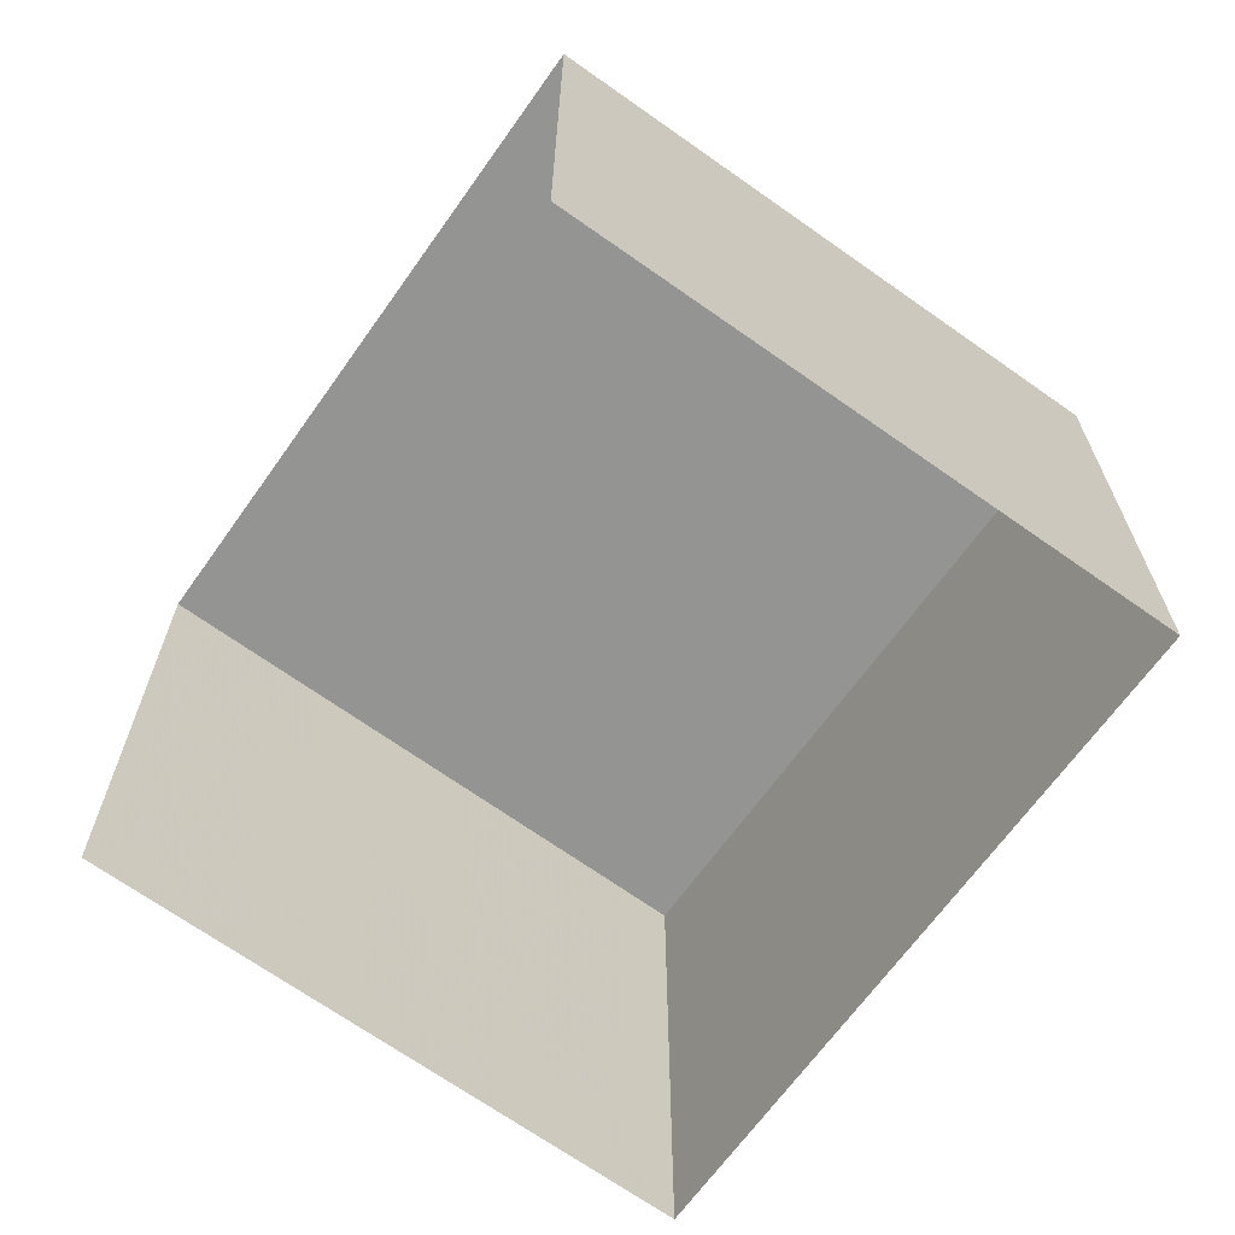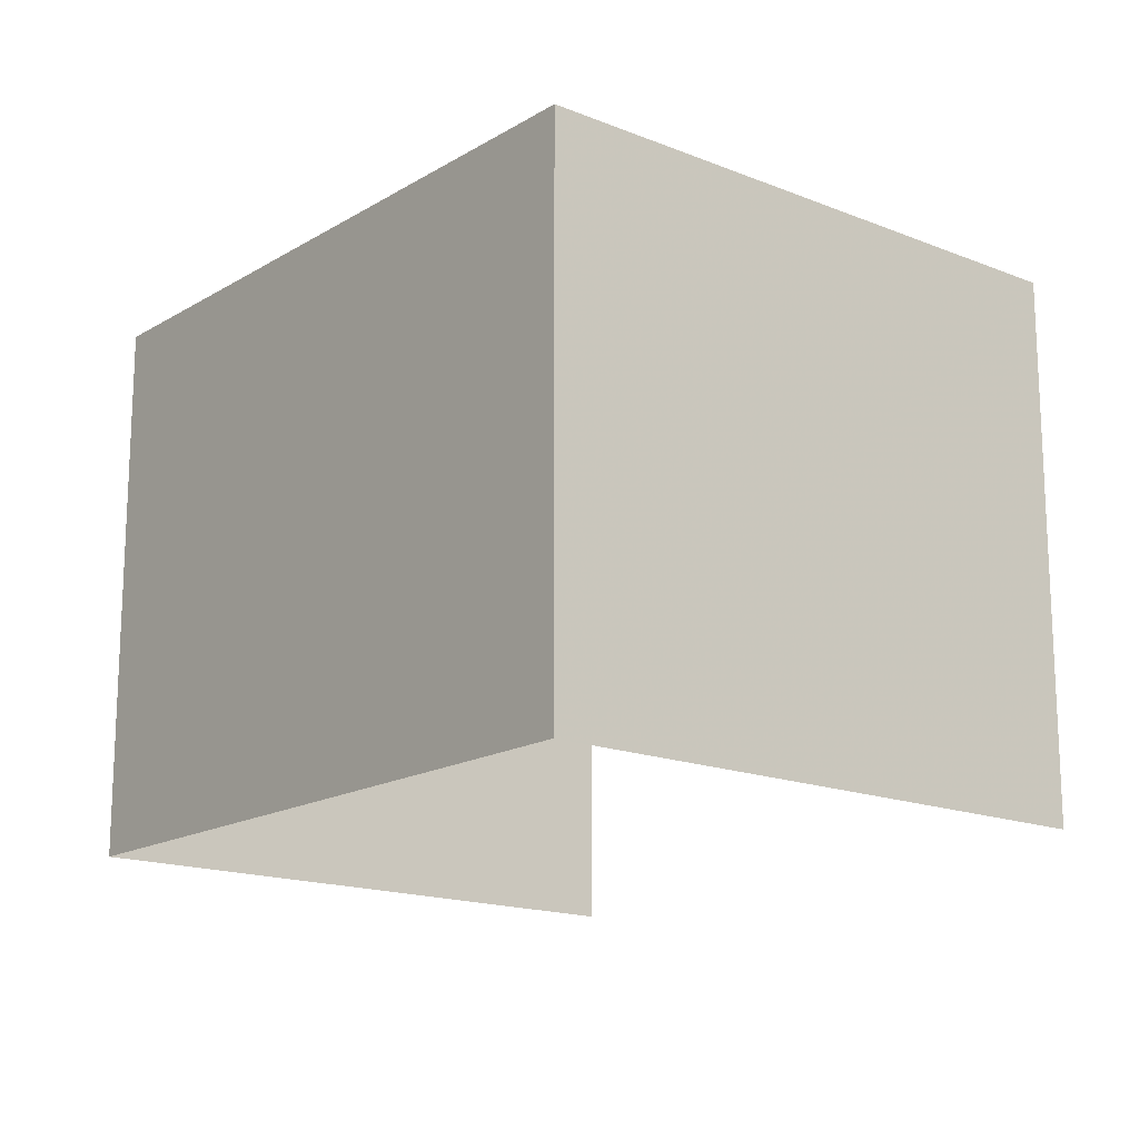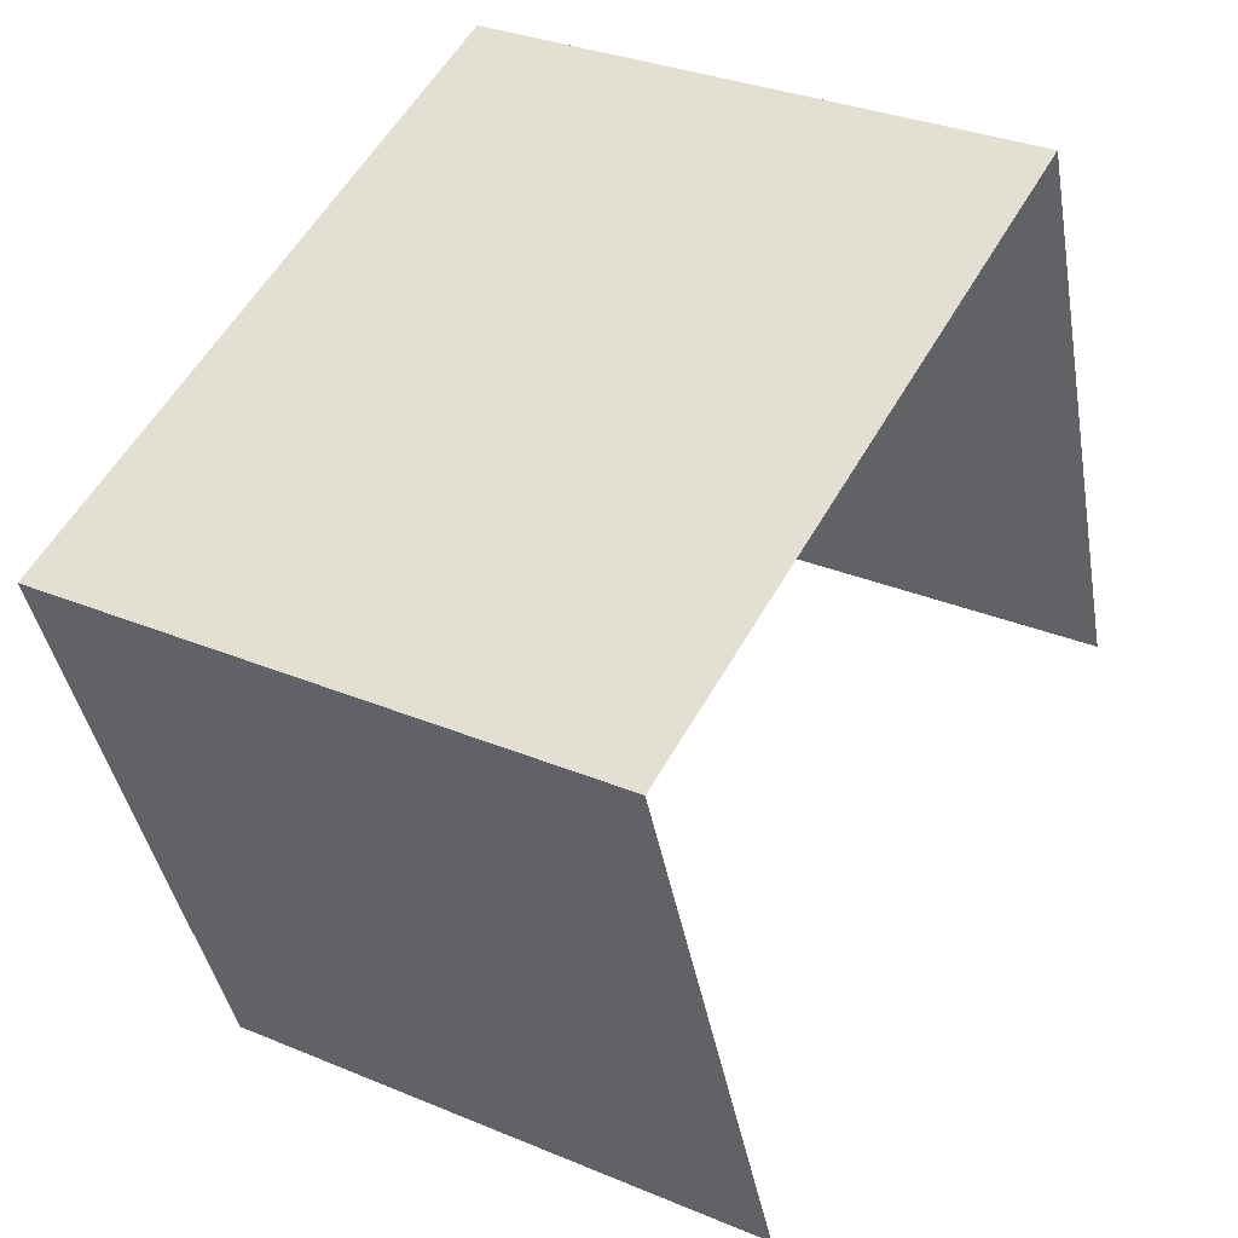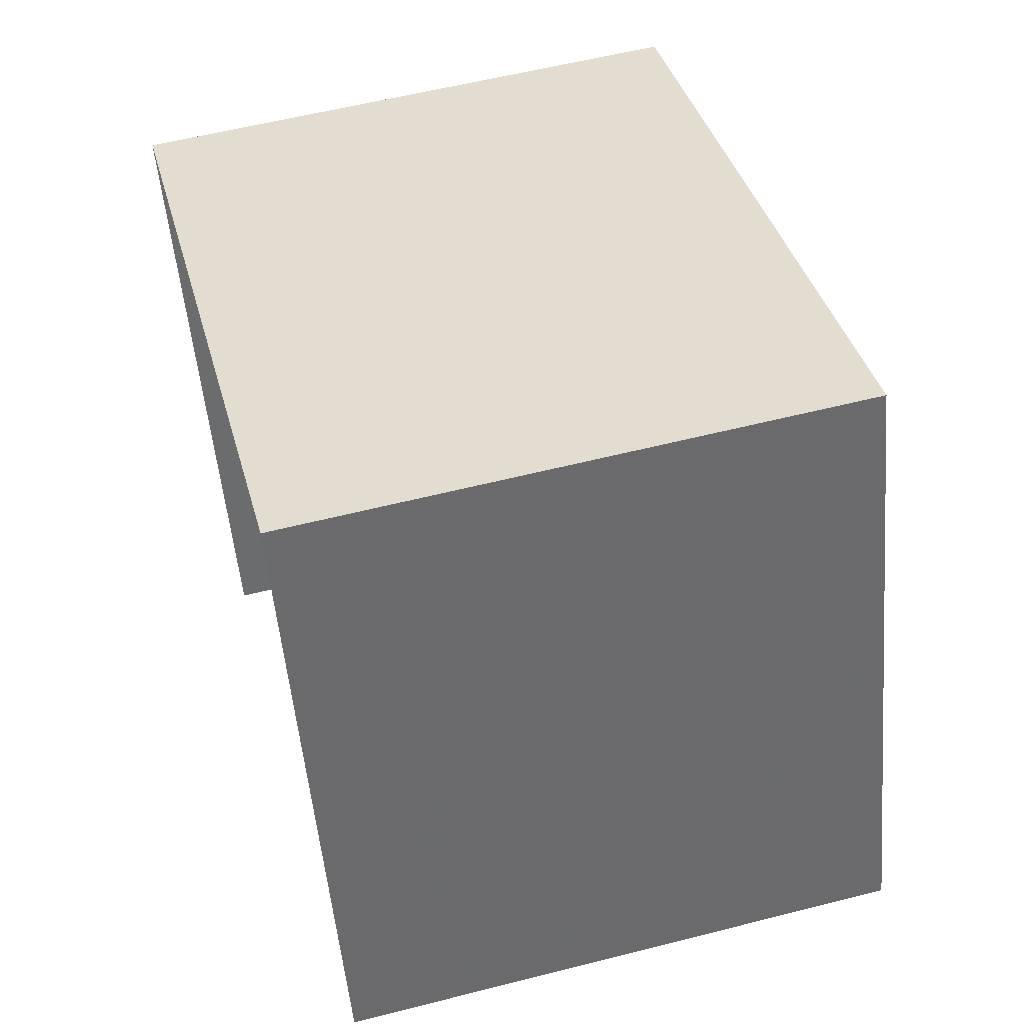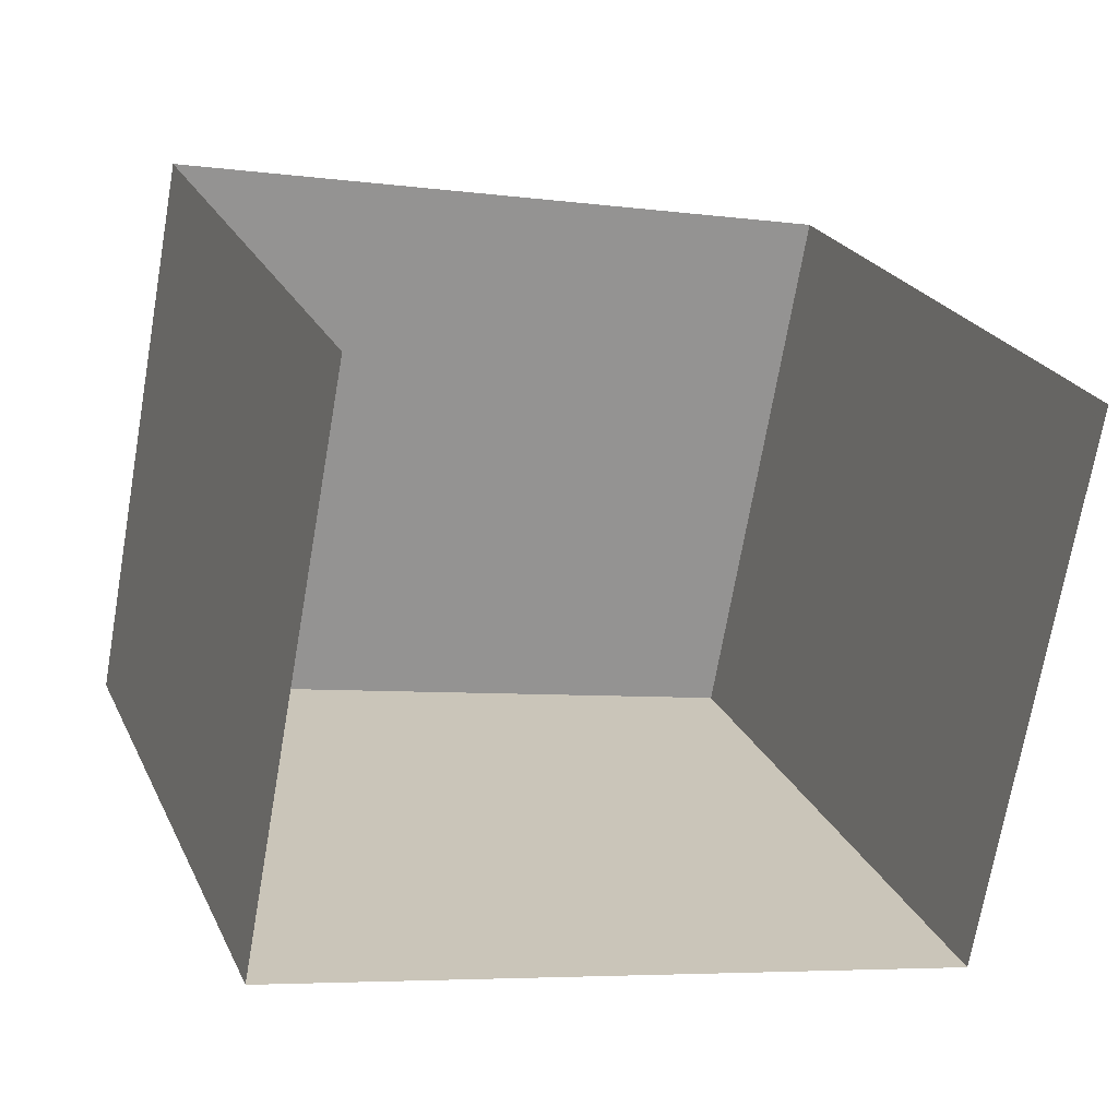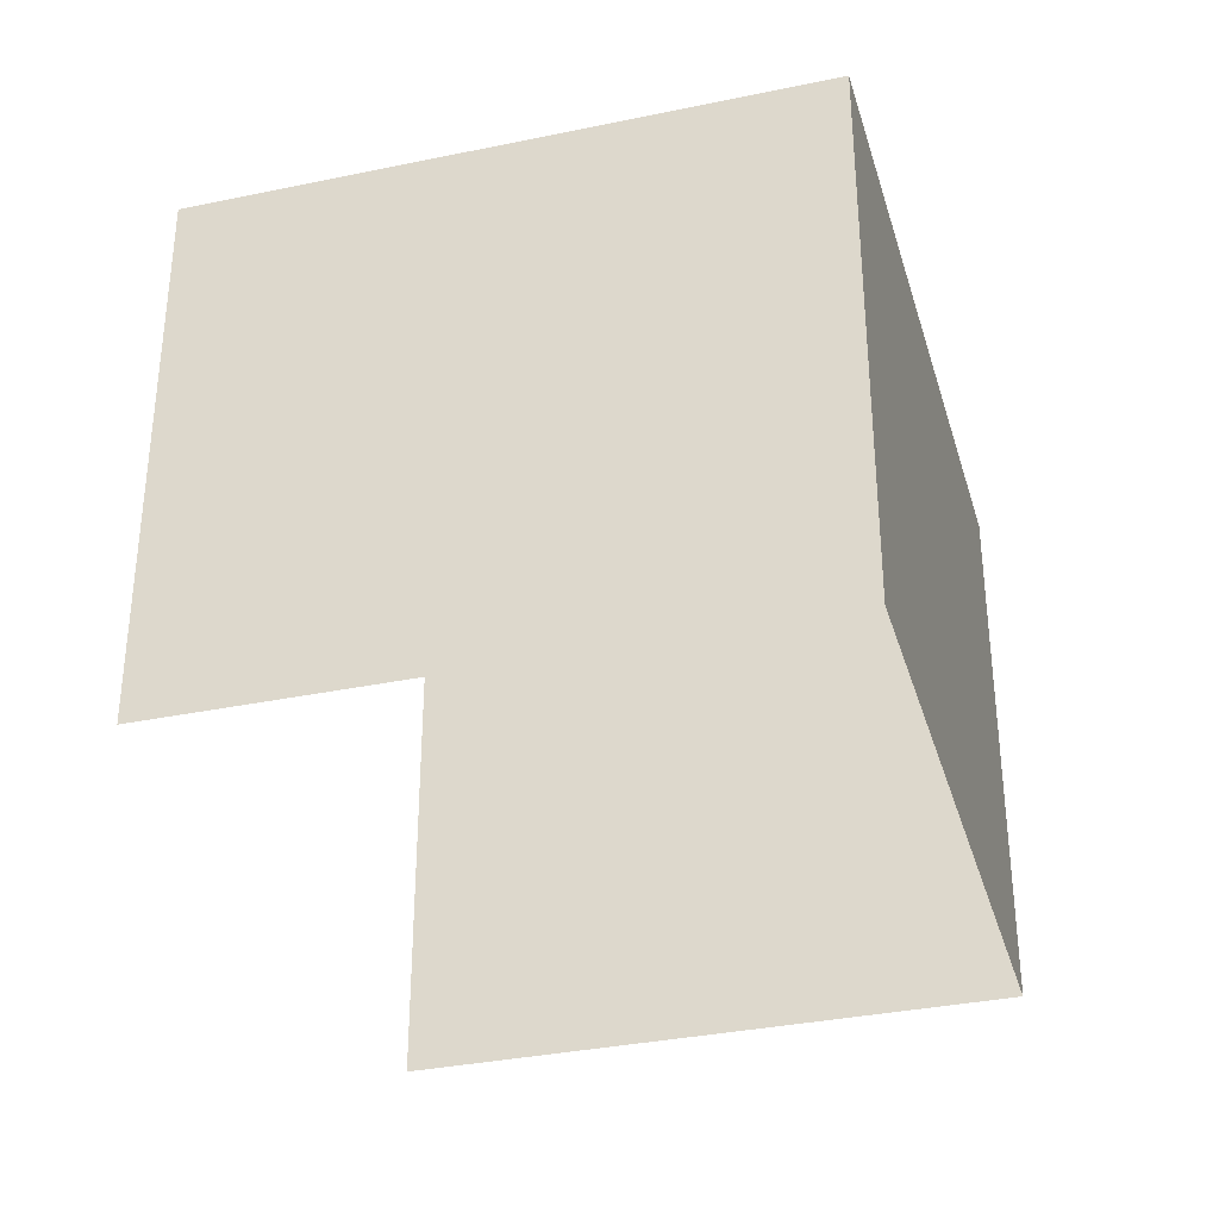
<metadata>
{"format":"obj","ext":"obj","renderer":"f3d","projection":"perspective","resolution":1024,"background":"white","views":[{"elev":-67.0,"azim":34.6,"up":"+Z"},{"elev":-16.4,"azim":-149.1,"up":"+Z"},{"elev":31.7,"azim":120.6,"up":"+Y"},{"elev":57.4,"azim":-105.1,"up":"+Y"},{"elev":-71.0,"azim":170.3,"up":"+Y"},{"elev":-33.9,"azim":85.7,"up":"+Z"}]}
</metadata>
<code>
v -2.247e+05 -1.282e+05 13.38
v -2.247e+05 -1.282e+05 13.38
v -2.247e+05 -1.282e+05 13.38
v -2.247e+05 -1.282e+05 13.38
v -2.247e+05 -1.282e+05 15.81
v -2.247e+05 -1.282e+05 15.81
v -2.247e+05 -1.282e+05 15.81
v -2.247e+05 -1.282e+05 15.81
f 1 2 3
f 1 4 2
f 6 1 3
f 7 6 3
f 5 6 7
f 5 8 6
f 6 4 1
f 6 8 4
f 8 2 4
f 8 5 2
f 5 3 2
f 5 7 3

</code>
